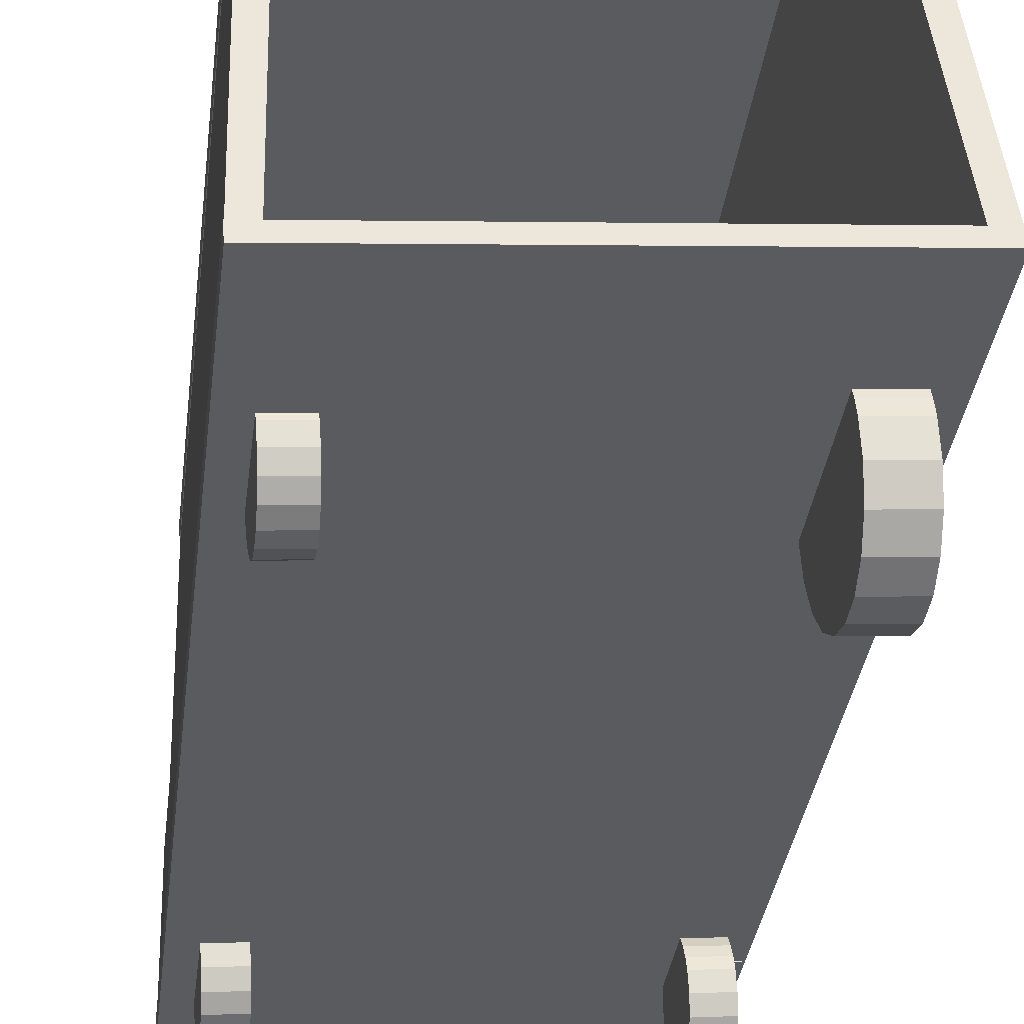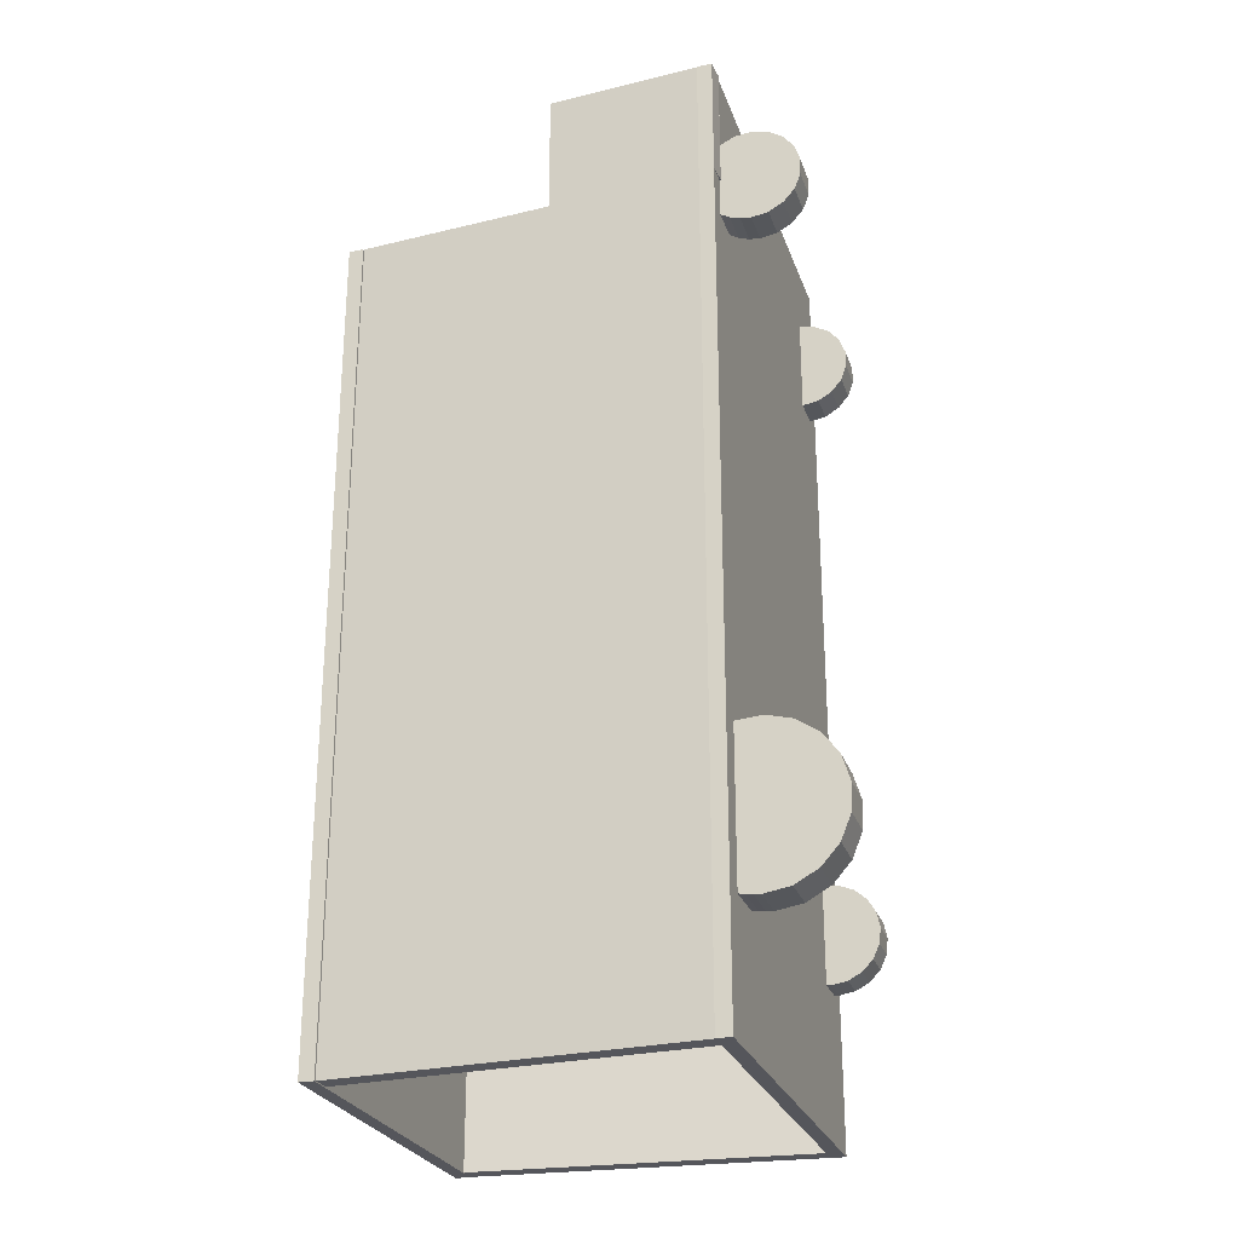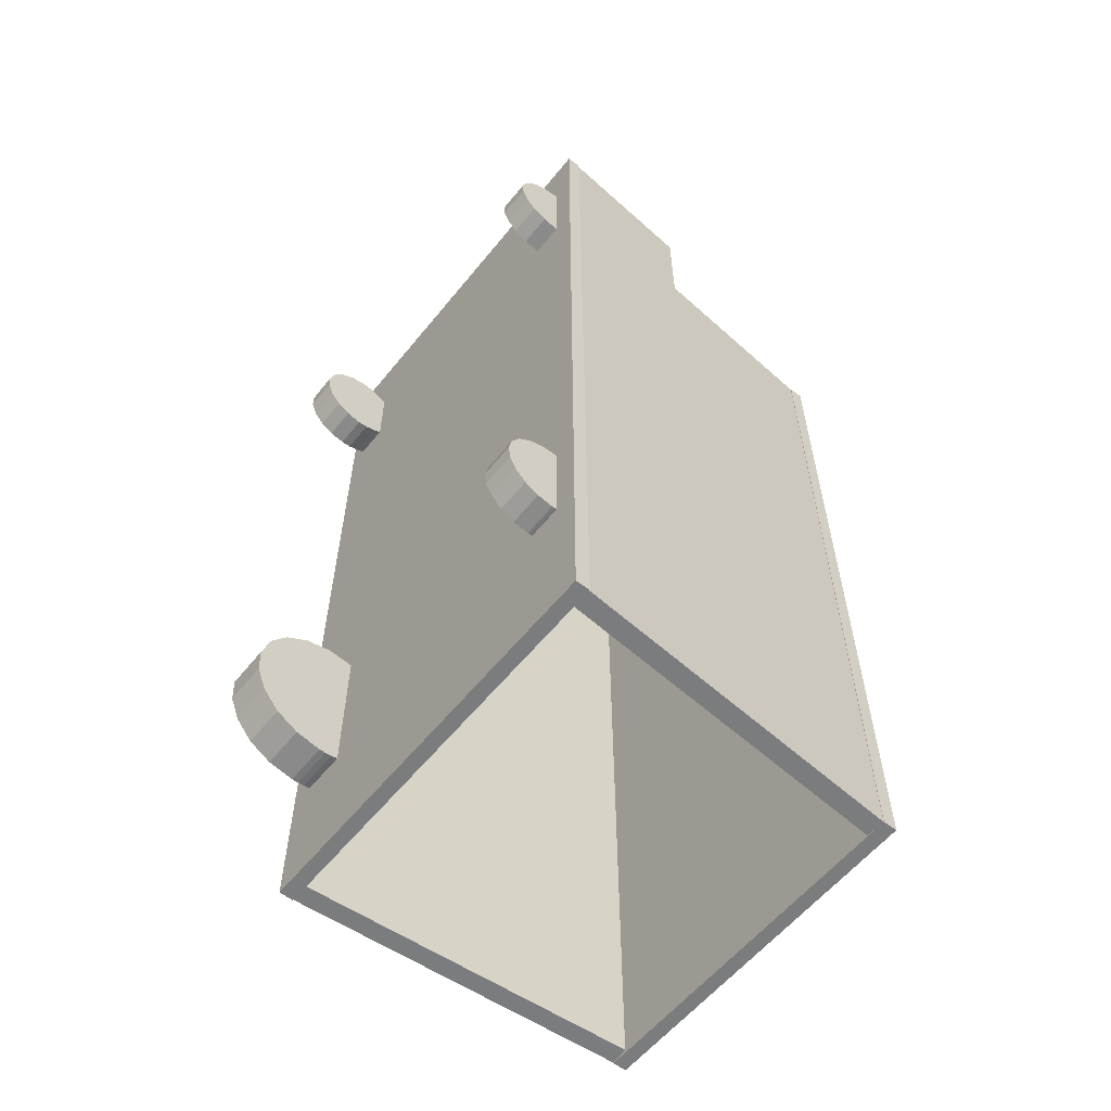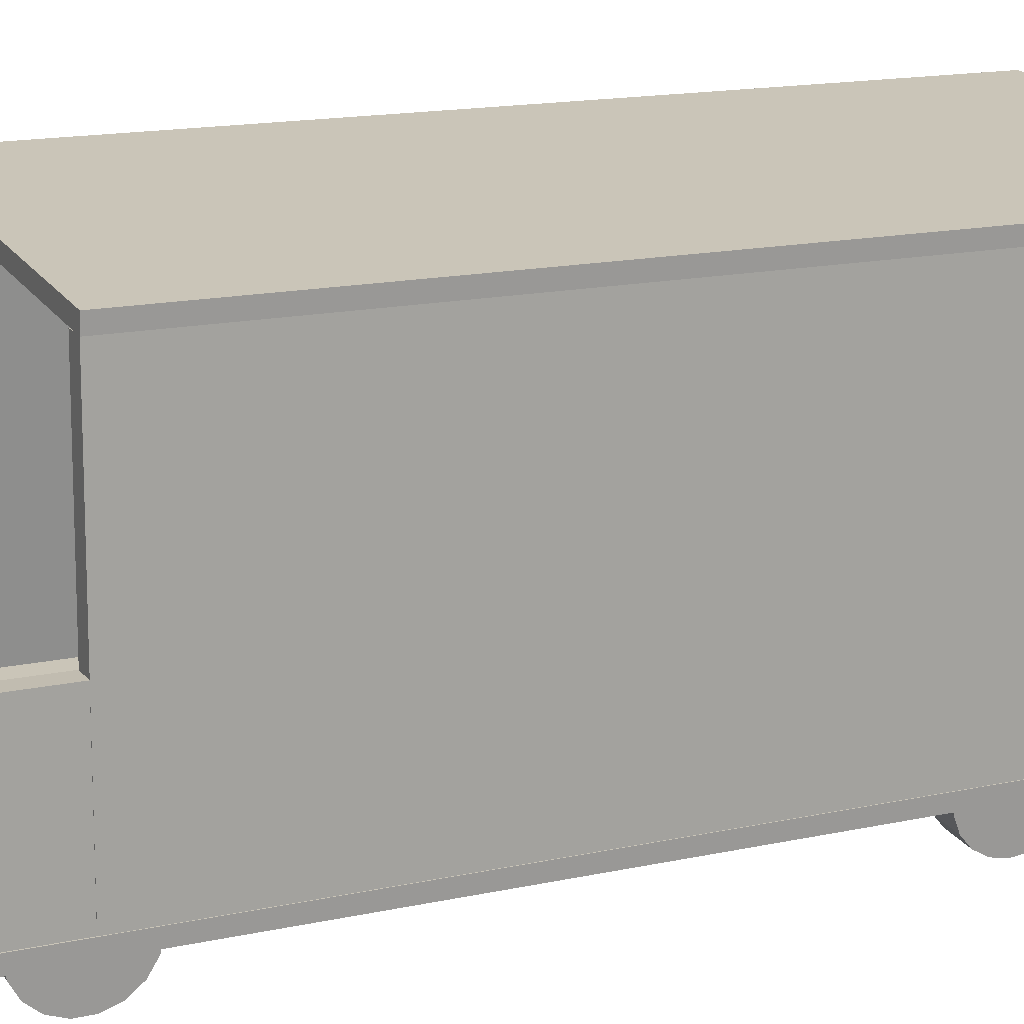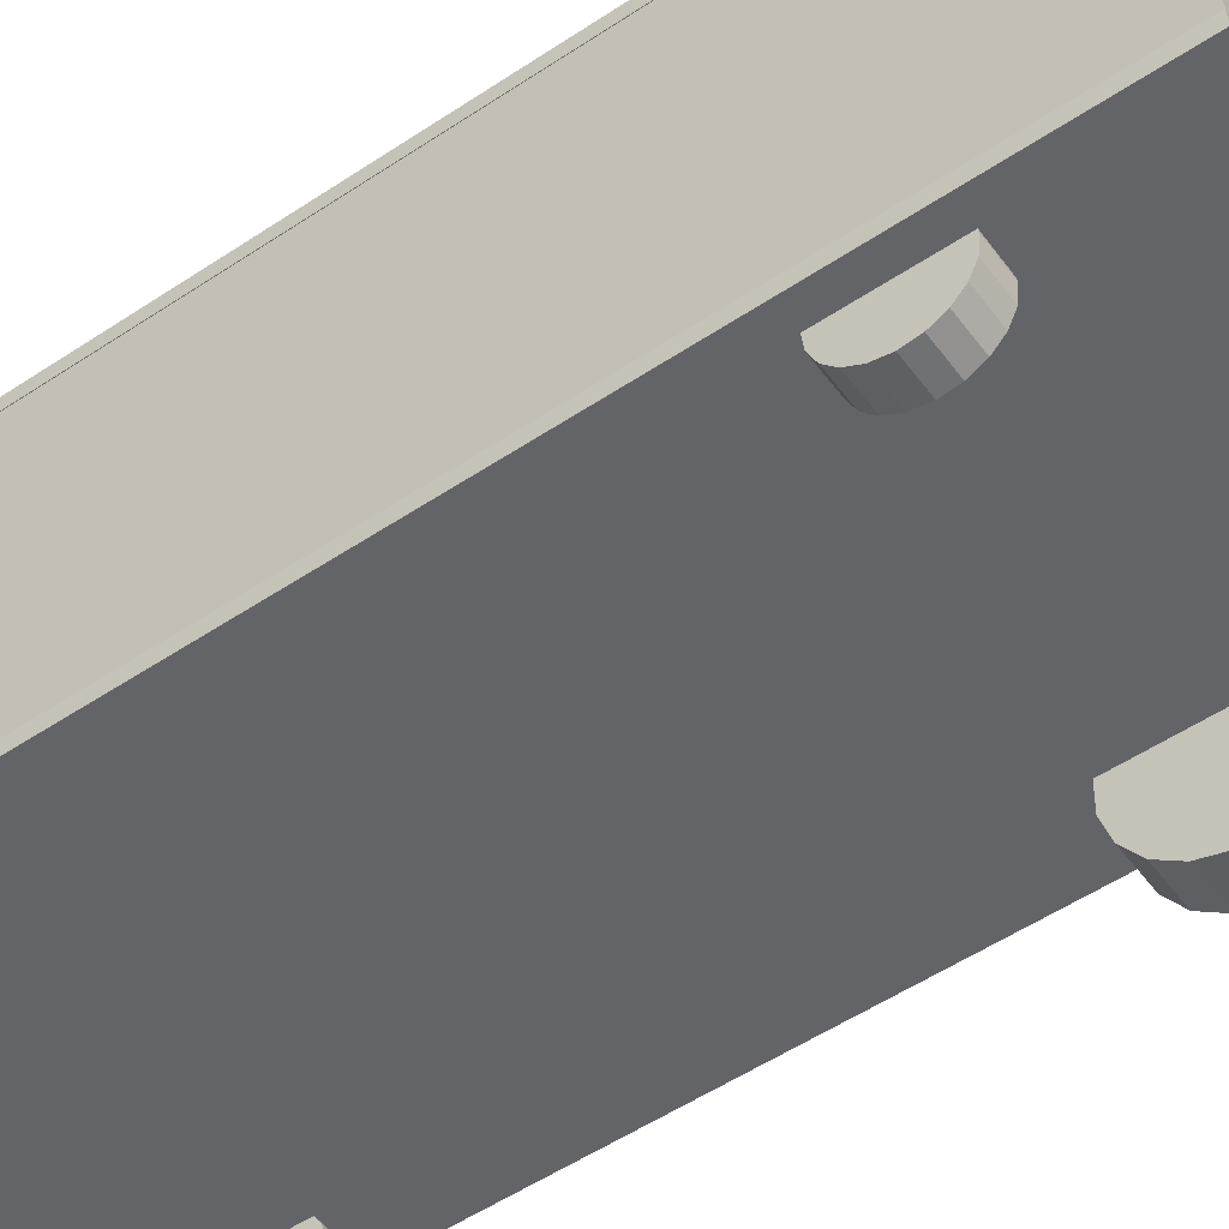
<metadata>
{"format":"obj","ext":"obj","renderer":"f3d","projection":"perspective","resolution":1024,"background":"white","views":[{"elev":-33.9,"azim":173.0,"up":"+Y"},{"elev":-26.2,"azim":-77.9,"up":"+Z"},{"elev":-58.7,"azim":46.3,"up":"+Z"},{"elev":15.5,"azim":65.2,"up":"+Y"},{"elev":-55.1,"azim":124.9,"up":"+Y"}]}
</metadata>
<code>
o Fusion001
v -27.56 91.46 -103
v -27.3 94.45 66
v -27.3 94.45 -103
v -27.56 91.46 66
v 45.61 85.06 -103
v 45.61 85.06 66
v -27.3 94.45 66
v 47.15 84.92 66
v 47.06 85.03 66
v 47.06 84.93 66
v 47.41 87.91 66
v 47.41 87.91 66
v 47.41 87.91 -103
v -27.3 94.45 -103
v 47.06 85.03 -103
v 47.15 84.92 -103
v 47.06 84.93 -103
v 47.41 87.91 -103
v 43.06 85.1 -103
v 43.06 85.1 66
v 47.15 84.92 -103
v 47.15 84.92 66
v 41.82 14.12 -103
v 45.82 13.77 -103
v 46.29 45.04 66
v 45.75 13.77 66
v 45.82 13.77 66
v 42.36 45.11 66
v 41.82 14.12 66
v 41.79 12.11 -103
v 45.79 12.04 -103
v 45.95 13.75 -103
v 45.75 13.77 91
v 45.95 13.75 91
v 46.29 45.04 91
v 42.29 45.11 91
v 42.29 45.11 66
v 41.75 14.12 66
v -24.78 19.94 -76.39
v -34.6 20.8 -103
v -33.75 20.73 -76.39
v 33.99 14.8 -72.17
v 40.96 14.19 -72.17
v 33.99 14.8 -53.83
v -24.78 19.94 -47.61
v -27.77 20.2 61.64
v -33.75 20.73 -47.61
v -34.6 20.8 61.64
v -34.41 20.78 87
v -27.77 20.2 70.36
v -34.53 20.8 70.36
v -34.53 20.8 91
v -34.41 20.78 91
v 33.99 14.8 56.46
v 40.96 14.19 56.46
v 40.96 14.19 -53.83
v 33.99 14.8 75.54
v 41.61 14.13 87
v 40.96 14.19 75.54
v 41.75 14.12 91
v 41.61 14.13 91
v -38.91 19.17 -103
v -34.95 18.54 -103
v -38.99 18.17 -103
v 45.68 10.77 -103
v 45.95 13.75 91
v 45.68 10.77 -103
v 45.95 13.75 -103
v 45.68 10.77 91
v 45.7 11.04 91
v 41.7 11.11 91
v 45.68 10.77 91
v 41.56 11.13 91
v 42.15 45.2 87
v 42.15 45.2 91
v -29.55 51.48 87
v -29.55 51.48 91
v -35 17.82 91
v -34.88 17.81 91
v -34.4 21.59 67.99
v -34.37 21.79 66
v -29.72 51.13 66
v -34.45 21.26 69.2
v -29.72 51.13 91
v -34.49 21.48 63.52
v -27.7 21.09 64.5
v -34.45 21.71 64.75
v -27.7 21.09 67.5
v -34.44 21.79 66
v -29.79 51.14 66
v -23.53 90.65 -103
v -23.53 90.65 66
v -24.42 24.09 -73.46
v -24.16 27.11 -69.38
v -24.02 28.71 -64.54
v -24.02 28.71 -59.46
v -24.16 27.11 -54.62
v -24.42 24.09 -50.54
v -33.39 24.88 -73.46
v -33.12 27.9 -69.38
v -32.98 29.49 -64.54
v -32.98 29.49 -59.46
v -33.12 27.9 -54.62
v -33.39 24.88 -50.54
v 41.21 16.94 -70.37
v 41.38 18.96 -67.77
v 41.48 20.03 -64.65
v 41.48 20.03 -61.35
v 41.38 18.96 -58.23
v 41.21 16.94 -55.63
v 34.23 17.55 -70.37
v 34.41 19.57 -67.77
v 34.5 20.64 -64.65
v 34.5 20.64 -61.35
v 34.41 19.57 -58.23
v 34.23 17.55 -55.63
v 41.57 21.16 66
v 41.53 20.67 69.11
v 41.41 19.23 71.92
v 41.21 17 74.13
v 41.21 17 57.87
v 41.41 19.23 60.08
v 41.53 20.67 62.89
v 34.24 17.61 57.87
v 34.43 19.84 60.08
v 34.56 21.28 62.89
v 34.6 21.77 66
v 34.56 21.28 69.11
v 34.43 19.84 71.92
v 34.24 17.61 74.13
v -38.91 19.17 66
v -38.73 21.16 -103
v -38.99 18.17 66
v -38.73 21.16 91
v -38.99 18.17 91
v -38.59 21.15 -103
v -25.05 16.95 -77.49
v -34.01 17.74 -77.49
v -34.01 17.74 -46.51
v 33.73 11.81 -72.95
v 40.7 11.2 -72.95
v 33.73 11.81 -53.05
v -25.05 16.95 -46.51
v -35.01 17.83 58
v -28.03 17.22 58
v -35.01 17.83 66
v -28.03 17.22 74
v -34.88 17.81 87
v -35 17.82 74
v 33.73 11.81 56
v 40.7 11.2 -53.05
v 40.7 11.2 56
v 33.73 11.81 76
v 40.7 11.2 76
v 41.56 11.13 87
v 41.7 11.11 66
v -38.52 21.14 91
v -33.67 51.76 91
v -33.67 51.76 66
v -38.59 21.15 66
v -38.52 21.14 66
v -27.49 91.27 66
v -23.53 90.65 66
v -23.53 90.65 -103
v -27.49 91.27 -103
v -27.49 91.27 66
v -27.49 91.27 -103
v -35.04 17.55 66
v -35.04 17.55 91
v -35.02 17.69 74.1
v -35.02 17.69 66
v -28.3 14.18 75.56
v -35.29 14.64 75.6
v -28.6 10.79 75.99
v -35.58 11.26 75.98
v -28.89 7.462 75.25
v -35.87 7.956 75.21
v -29.14 4.574 73.43
v -36.12 5.102 73.36
v -29.32 2.467 70.74
v -36.3 3.032 70.66
v -29.42 1.388 67.49
v -36.39 1.987 67.41
v -29.41 1.464 64.07
v -36.38 2.087 64.01
v -29.31 2.686 60.87
v -36.28 3.321 60.83
v -29.11 4.911 58.28
v -36.08 5.546 58.26
v -28.85 7.878 56.59
v -35.82 8.503 56.58
v -28.56 11.24 56
v -35.53 11.85 56
v -28.37 13.36 56.23
v -28.19 15.38 56.91
v -35.35 13.97 56.23
v -35.17 15.99 56.91
v -25.52 11.59 -46.06
v -25.97 6.38 -47.43
v -26.36 1.924 -50.46
v -26.64 -1.272 -54.81
v -25.86 7.662 -77.09
v -26.58 -0.5981 -70.4
v -26.27 2.961 -74.45
v -25.39 12.97 -78
v -26.78 -2.843 -59.98
v -26.76 -2.609 -65.38
v -25.28 14.31 -77.94
v -25.16 15.64 -77.77
v -34.36 13.75 -78
v -34.24 15.09 -77.94
v -34.13 16.43 -77.77
v -34.94 7.165 -47.43
v -34.48 12.37 -46.06
v -35.33 2.708 -50.46
v -35.61 -0.4875 -54.81
v -35.55 0.1863 -70.4
v -34.82 8.447 -77.09
v -35.24 3.746 -74.45
v -35.74 -2.058 -59.98
v -35.72 -1.825 -65.38
v 39.8 0.9333 -59.34
v 40.16 5.014 -54.47
v 39.95 2.576 -56.57
v 40.42 7.993 -53.25
v 39.78 0.6156 -65.71
v 39.75 0.2562 -62.5
v 39.9 1.974 -68.63
v 40.09 4.19 -70.97
v 40.65 10.54 -72.99
v 40.34 7.032 -72.48
v 40.62 10.21 -73
v 40.67 10.87 -72.98
v 33.64 10.82 -73
v 33.67 11.15 -72.99
v 33.7 11.48 -72.98
v 33.19 5.624 -54.47
v 32.83 1.543 -59.34
v 32.98 3.186 -56.57
v 33.45 8.603 -53.25
v 32.8 1.226 -65.71
v 32.77 0.8663 -62.5
v 32.92 2.584 -68.63
v 33.12 4.8 -70.97
v 33.37 7.643 -72.48
v 33.17 5.409 73.66
v 32.87 2.001 67.74
v 32.98 3.185 71
v 33.43 8.405 75.4
v 32.87 2.001 64.26
v 33.17 5.409 58.34
v 32.98 3.185 61
v 33.43 8.405 56.6
v 40.41 7.795 75.4
v 40.14 4.798 73.66
v 39.95 2.575 71
v 39.84 1.391 67.74
v 39.84 1.391 64.26
v 39.95 2.575 61
v 40.14 4.798 58.34
v 40.41 7.795 56.6
f 1 2 3
f 1 4 2
f 5 6 1
f 1 6 4
f 6 7 4
f 8 9 10
f 11 6 9
f 11 7 6
f 11 9 8
f 12 13 3
f 12 3 2
f 14 5 1
f 15 16 17
f 5 18 15
f 14 18 5
f 15 18 16
f 6 5 19
f 6 19 20
f 12 21 13
f 22 21 12
f 16 10 17
f 16 8 10
f 9 6 10
f 5 15 17
f 19 17 23
f 23 17 24
f 5 17 19
f 25 26 27
f 6 20 28
f 10 28 25
f 10 6 28
f 27 10 25
f 23 28 19
f 19 28 20
f 23 29 28
f 27 24 17
f 27 17 10
f 23 24 30
f 30 24 31
f 27 32 24
f 33 27 26
f 34 27 33
f 34 32 27
f 33 26 25
f 33 25 35
f 36 28 37
f 35 25 28
f 35 28 36
f 37 28 38
f 38 28 29
f 39 40 41
f 23 40 39
f 42 23 39
f 43 23 42
f 44 39 45
f 44 42 39
f 46 45 47
f 46 47 48
f 49 50 51
f 52 49 51
f 53 49 52
f 54 44 45
f 54 45 46
f 55 56 44
f 55 44 54
f 57 46 50
f 57 54 46
f 58 59 57
f 60 58 61
f 55 59 38
f 40 48 41
f 41 48 47
f 49 58 57
f 49 57 50
f 60 38 58
f 58 38 59
f 38 29 55
f 55 29 56
f 56 29 43
f 43 29 23
f 62 63 64
f 40 30 63
f 40 23 30
f 63 65 64
f 30 65 63
f 30 31 65
f 24 32 31
f 32 65 31
f 66 67 68
f 69 67 66
f 70 71 72
f 34 33 70
f 72 34 70
f 35 36 60
f 35 60 33
f 38 60 37
f 37 60 36
f 60 61 73
f 60 73 71
f 61 58 74
f 61 74 75
f 76 74 49
f 49 74 58
f 49 53 76
f 76 53 77
f 52 78 79
f 53 52 79
f 80 81 82
f 83 80 82
f 51 82 84
f 51 83 82
f 52 51 84
f 48 85 46
f 46 85 86
f 85 87 86
f 86 81 88
f 87 81 86
f 87 89 81
f 81 80 88
f 88 83 50
f 80 83 88
f 83 51 50
f 46 86 88
f 46 88 50
f 90 40 91
f 90 91 92
f 48 40 90
f 85 48 90
f 87 85 90
f 89 87 90
f 93 45 39
f 93 94 95
f 93 95 96
f 93 96 97
f 93 97 98
f 93 98 45
f 41 99 39
f 39 99 93
f 93 100 94
f 99 100 93
f 94 101 95
f 100 101 94
f 95 102 96
f 96 102 97
f 101 102 95
f 102 103 97
f 97 104 98
f 98 104 45
f 103 104 97
f 104 47 45
f 101 100 102
f 102 100 103
f 47 99 41
f 103 99 104
f 104 99 47
f 100 99 103
f 105 56 43
f 105 106 107
f 105 107 108
f 105 108 109
f 105 109 110
f 105 110 56
f 43 42 105
f 42 111 105
f 105 112 106
f 106 112 107
f 111 112 105
f 112 113 107
f 107 114 108
f 113 114 107
f 108 115 109
f 109 115 110
f 114 115 108
f 110 116 56
f 115 116 110
f 116 44 56
f 113 112 114
f 114 112 115
f 44 111 42
f 115 111 116
f 116 111 44
f 112 111 115
f 117 118 119
f 117 119 120
f 121 59 55
f 121 120 59
f 122 123 117
f 122 117 120
f 122 120 121
f 54 124 55
f 55 124 121
f 121 125 122
f 124 125 121
f 122 126 123
f 125 126 122
f 123 127 117
f 126 127 123
f 117 128 118
f 127 128 117
f 118 129 119
f 128 129 118
f 119 130 120
f 120 130 59
f 129 130 119
f 130 57 59
f 128 127 129
f 129 127 130
f 130 54 57
f 130 124 54
f 126 125 127
f 127 125 130
f 130 125 124
f 62 131 132
f 64 133 62
f 62 133 131
f 131 134 132
f 133 135 131
f 131 135 134
f 136 63 62
f 136 40 63
f 64 137 138
f 138 139 64
f 64 65 137
f 65 140 137
f 65 141 140
f 137 142 143
f 140 142 137
f 139 133 64
f 144 133 139
f 143 145 139
f 139 145 144
f 144 146 133
f 147 148 149
f 148 79 78
f 145 150 147
f 143 150 145
f 142 150 143
f 151 152 142
f 142 152 150
f 150 153 147
f 154 155 153
f 155 71 73
f 71 156 72
f 156 71 155
f 156 155 154
f 65 72 156
f 65 156 152
f 65 152 151
f 65 151 141
f 78 149 148
f 155 148 153
f 153 148 147
f 154 152 156
f 33 60 71
f 33 71 70
f 73 53 79
f 61 53 73
f 75 77 53
f 75 53 61
f 75 74 76
f 75 76 77
f 78 157 135
f 52 157 78
f 158 157 52
f 84 158 52
f 158 90 159
f 84 82 90
f 84 90 158
f 89 90 81
f 90 82 81
f 159 160 161
f 92 159 90
f 92 162 159
f 162 160 159
f 163 164 165
f 163 165 166
f 136 167 40
f 167 91 40
f 168 169 133
f 133 169 135
f 132 136 62
f 157 134 135
f 160 136 132
f 134 160 132
f 157 161 160
f 157 160 134
f 148 155 79
f 155 73 79
f 78 170 149
f 169 170 78
f 169 168 170
f 171 170 168
f 149 170 147
f 147 170 172
f 172 173 174
f 170 173 172
f 174 175 176
f 173 175 174
f 176 177 178
f 175 177 176
f 178 179 180
f 177 179 178
f 180 181 182
f 179 181 180
f 182 183 184
f 181 183 182
f 184 185 186
f 183 185 184
f 186 187 188
f 185 187 186
f 188 189 190
f 187 189 188
f 190 191 192
f 189 191 190
f 191 193 192
f 182 178 180
f 186 182 184
f 147 172 174
f 190 174 176
f 190 176 178
f 190 186 188
f 190 178 182
f 190 182 186
f 190 147 174
f 194 190 192
f 195 147 190
f 195 190 194
f 145 147 195
f 193 196 192
f 192 196 194
f 194 197 195
f 196 197 194
f 195 144 145
f 197 144 195
f 170 171 173
f 173 171 175
f 175 171 177
f 177 171 179
f 179 171 181
f 181 171 183
f 183 171 185
f 185 171 187
f 187 171 189
f 171 191 189
f 171 193 191
f 171 196 193
f 171 197 196
f 146 144 171
f 171 144 197
f 133 146 168
f 168 146 171
f 198 199 200
f 198 200 201
f 202 203 204
f 205 201 206
f 205 206 207
f 205 207 203
f 205 203 202
f 208 201 205
f 209 143 198
f 209 198 201
f 209 201 208
f 137 143 209
f 210 211 205
f 205 211 208
f 208 212 209
f 211 212 208
f 209 138 137
f 212 138 209
f 213 214 215
f 215 214 216
f 217 218 219
f 216 210 220
f 220 210 221
f 221 210 217
f 217 210 218
f 216 211 210
f 139 212 214
f 214 212 216
f 216 212 211
f 139 138 212
f 143 139 198
f 139 214 198
f 198 213 199
f 214 213 198
f 199 215 200
f 200 215 201
f 213 215 199
f 201 216 206
f 215 216 201
f 216 220 206
f 206 221 207
f 220 221 206
f 207 217 203
f 221 217 207
f 203 219 204
f 217 219 203
f 204 218 202
f 219 218 204
f 202 210 205
f 218 210 202
f 222 223 224
f 225 223 222
f 226 222 227
f 228 225 222
f 228 222 226
f 229 225 228
f 230 151 225
f 230 229 231
f 230 231 232
f 230 225 229
f 141 230 233
f 141 151 230
f 234 235 232
f 232 235 230
f 230 236 233
f 235 236 230
f 233 140 141
f 236 140 233
f 237 238 239
f 237 240 238
f 238 241 242
f 240 243 238
f 238 243 241
f 240 244 243
f 142 235 240
f 244 235 245
f 245 235 234
f 240 235 244
f 235 140 236
f 142 140 235
f 142 240 151
f 151 240 225
f 225 237 223
f 240 237 225
f 223 239 224
f 224 239 222
f 237 239 223
f 239 238 222
f 222 242 227
f 227 242 226
f 238 242 222
f 242 241 226
f 226 243 228
f 241 243 226
f 228 244 229
f 243 244 228
f 229 245 231
f 244 245 229
f 231 234 232
f 245 234 231
f 246 247 248
f 249 153 246
f 250 251 252
f 247 253 250
f 246 253 247
f 250 253 251
f 153 150 246
f 246 150 253
f 153 249 154
f 154 249 254
f 254 246 255
f 249 246 254
f 255 248 256
f 246 248 255
f 256 247 257
f 248 247 256
f 257 250 258
f 247 250 257
f 258 252 259
f 250 252 258
f 259 251 260
f 252 251 259
f 260 253 261
f 261 253 152
f 251 253 260
f 253 150 152
f 257 255 256
f 154 254 255
f 260 258 259
f 261 258 260
f 152 257 258
f 152 255 257
f 152 154 255
f 152 258 261
f 78 135 169
f 161 157 159
f 159 157 158
f 136 160 167
f 167 160 162

</code>
